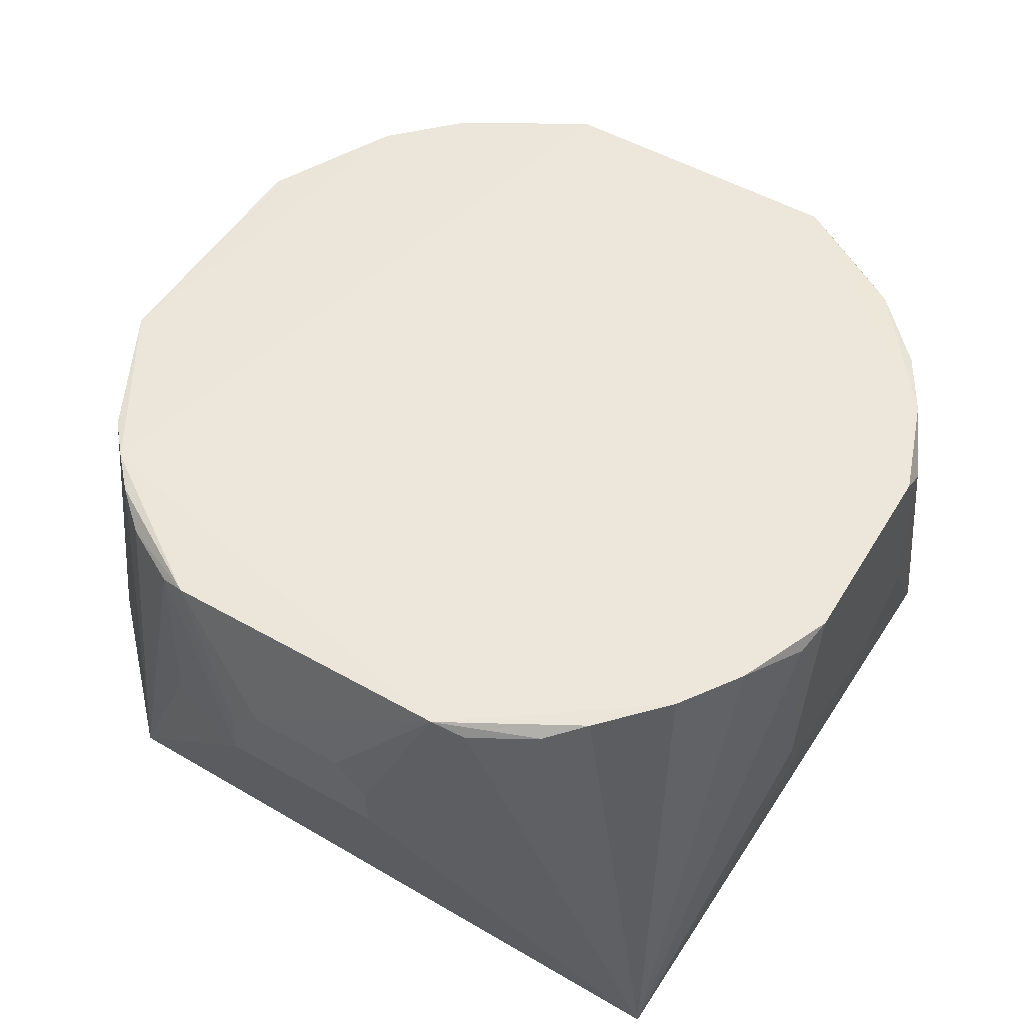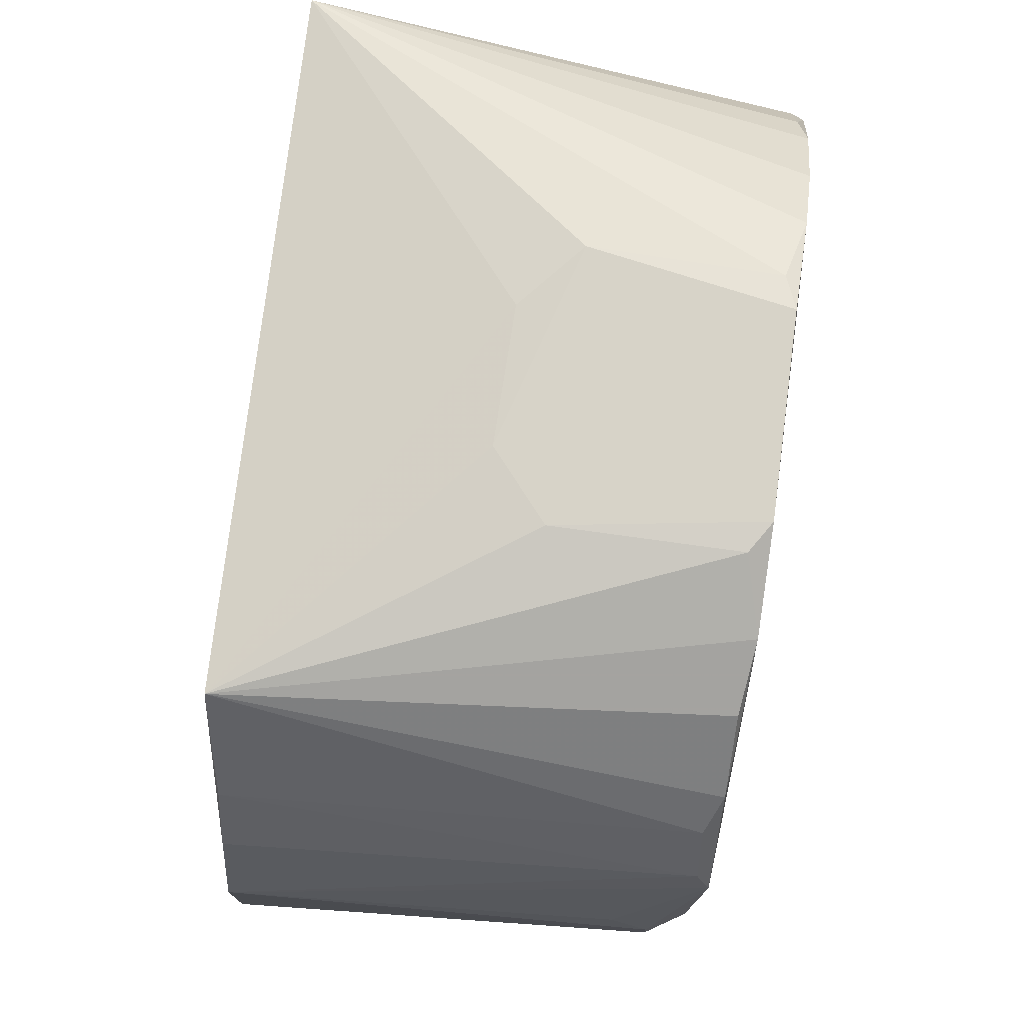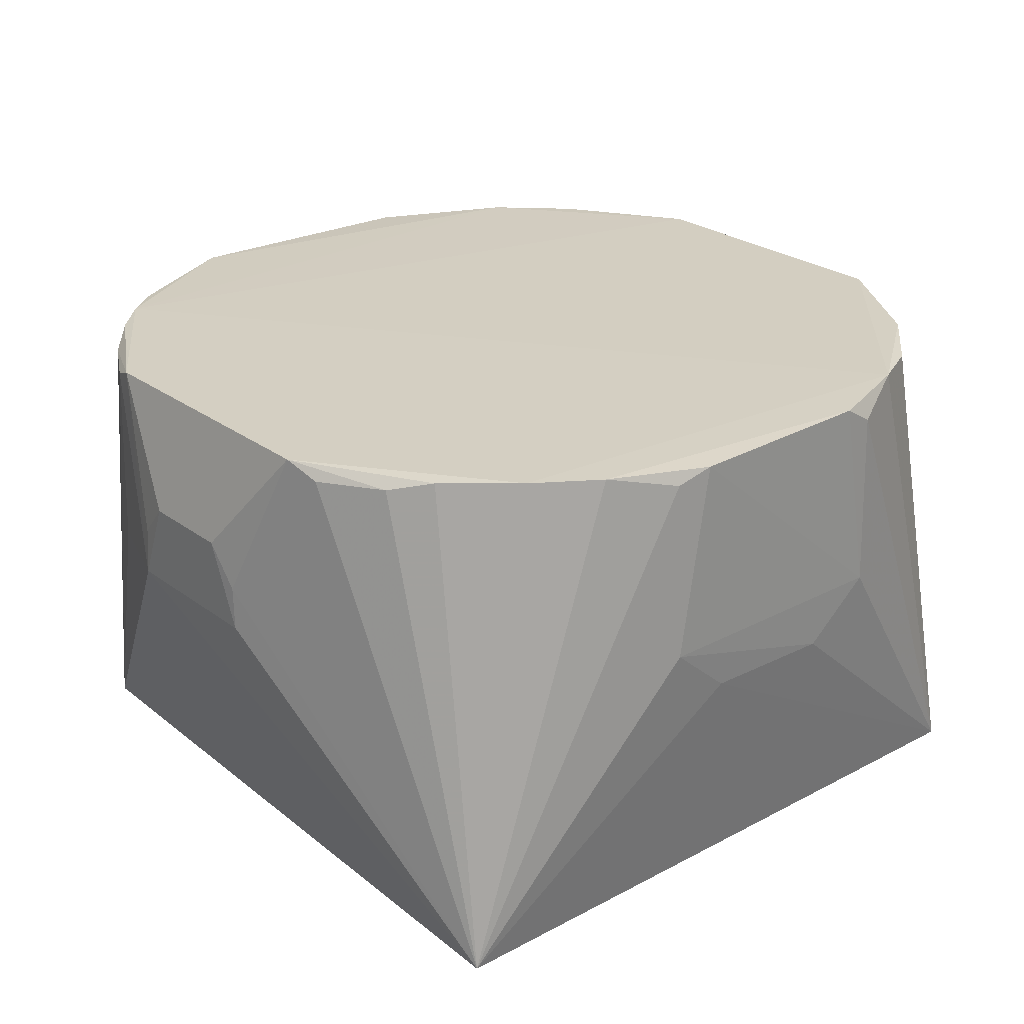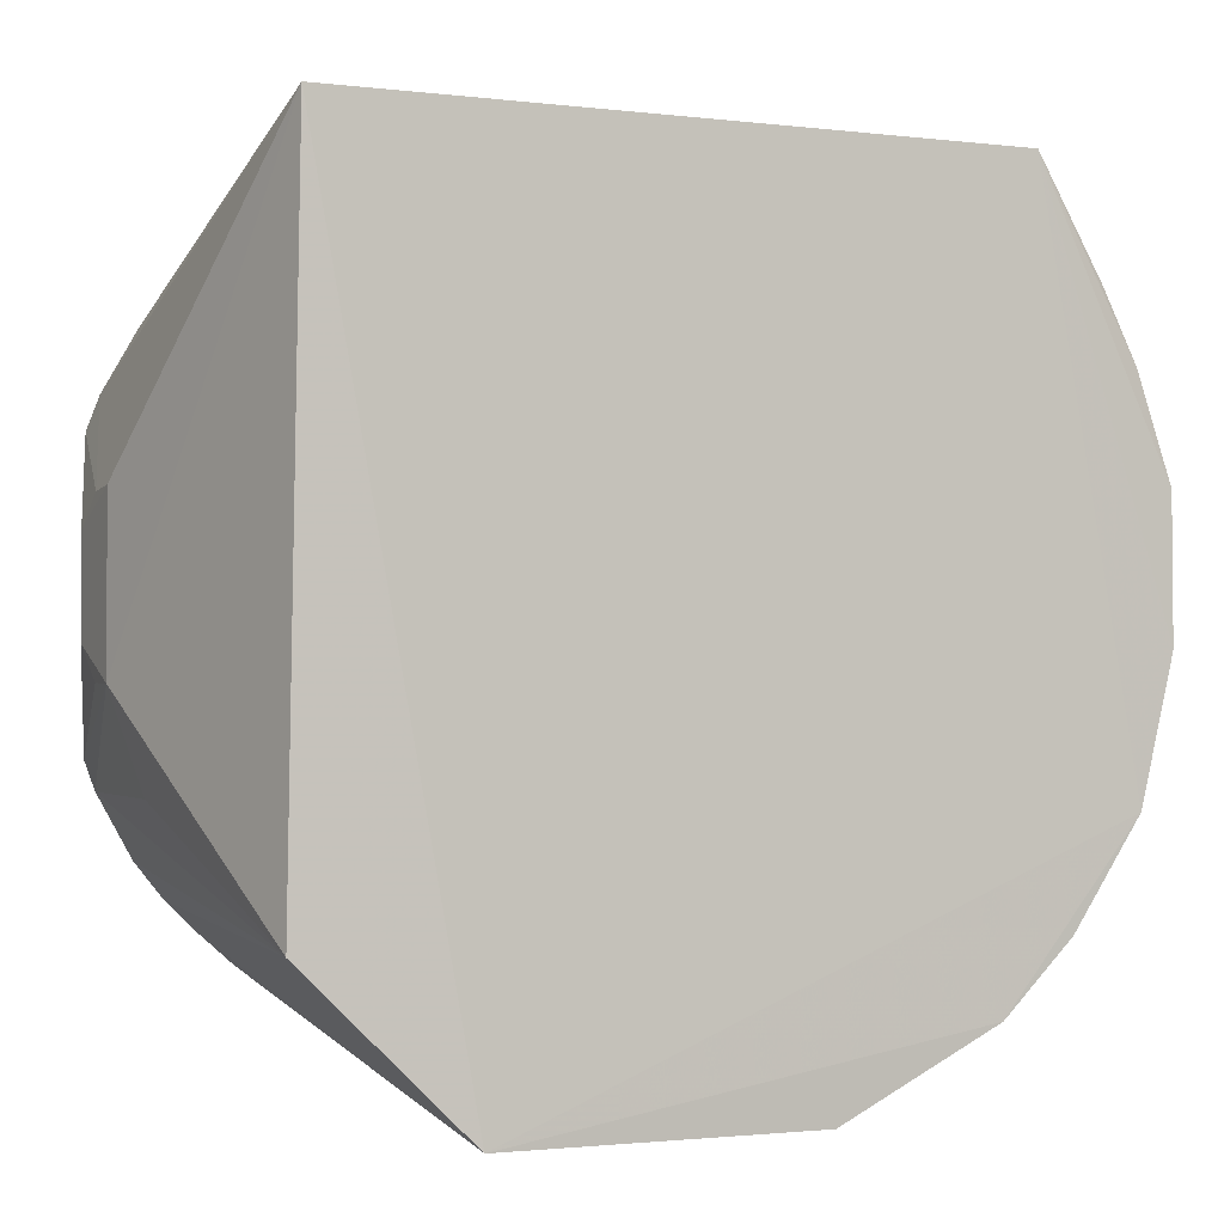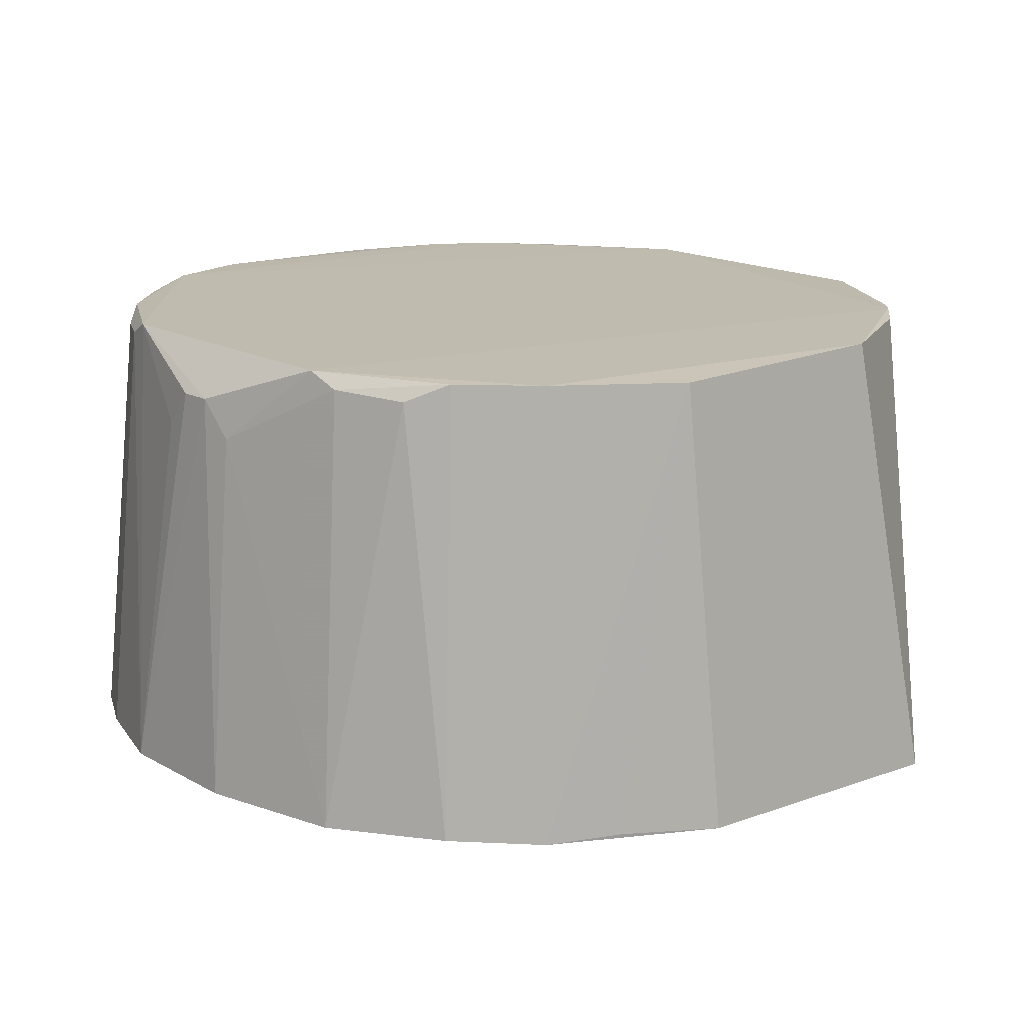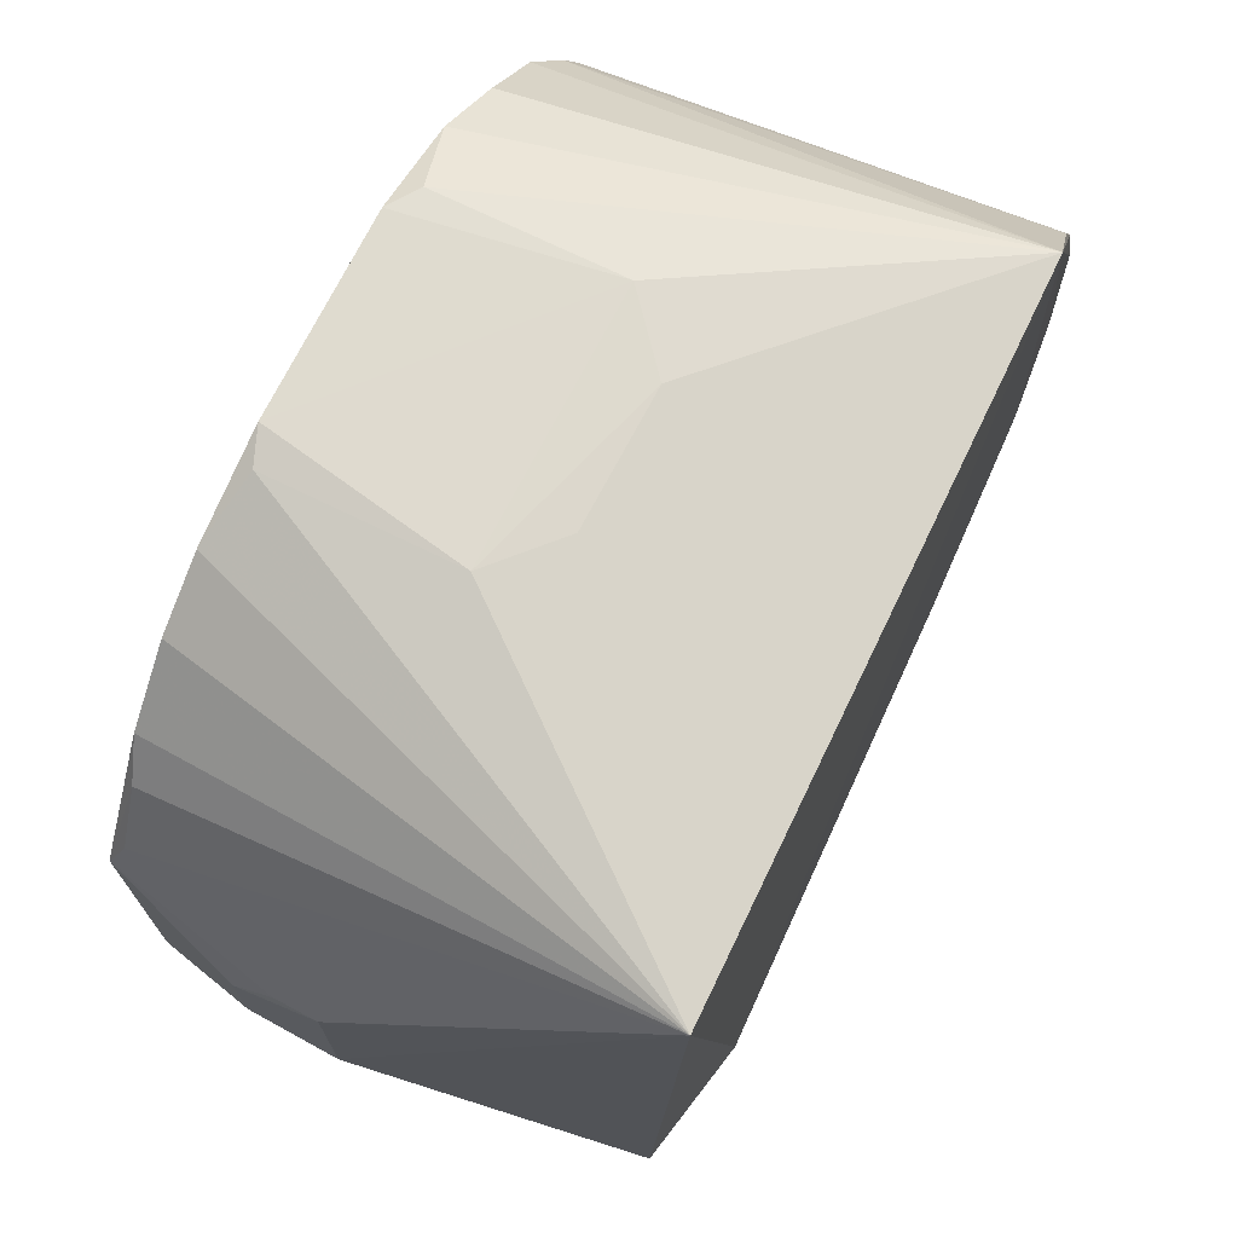
<metadata>
{"format":"obj","ext":"obj","renderer":"f3d","projection":"perspective","resolution":1024,"background":"white","views":[{"elev":52.2,"azim":121.7,"up":"+Z"},{"elev":75.8,"azim":-81.5,"up":"+Y"},{"elev":25.4,"azim":140.4,"up":"+Z"},{"elev":-2.4,"azim":156.2,"up":"+Y"},{"elev":15.9,"azim":-41.6,"up":"+Z"},{"elev":71.5,"azim":117.3,"up":"+Y"}]}
</metadata>
<code>
v 0.01463 0.01806 0.1279
v 0.02214 -0.008194 0.1277
v 0.01959 0.01998 0.1015
v -0.01653 0.02032 0.1026
v -0.0207 -0.008093 0.128
v 0.005907 0.0223 0.1278
v 0.02216 0.007867 0.1279
v 0.01125 -0.02448 0.102
v 0.01123 0.02024 0.1279
v 0.004201 0.02212 0.1144
v -0.01696 0.01471 0.1279
v 0.02373 -0.004632 0.1171
v 0.01971 0.01303 0.1273
v 0.01645 -0.01667 0.1279
v -0.02232 -0.01058 0.1031
v 0.007688 0.02192 0.1271
v -0.01002 0.02012 0.1281
v 0.007609 0.02233 0.1173
v -0.006482 0.02217 0.1174
v 0.02382 -0.002687 0.1216
v 0.01968 -0.01611 0.1028
v 0.02166 0.009631 0.1271
v 0.01802 0.01491 0.1278
v -0.006437 -0.02209 0.1275
v -0.02434 0.004753 0.1033
v -0.02075 0.008093 0.1281
v -0.004697 0.02212 0.128
v -0.01347 0.01812 0.1278
v -0.002983 0.02212 0.1143
v 0.02361 -0.00457 0.1196
v 0.02373 0.004398 0.1171
v 0.02191 -0.009878 0.1171
v 0.01814 -0.01506 0.1277
v -0.01329 -0.01843 0.1278
v 0.007552 -0.02205 0.1277
v -0.005878 -0.02449 0.1029
v -0.0243 -0.002896 0.1032
v -0.02271 -0.0009803 0.1255
v -0.02045 0.01431 0.1032
v -0.006341 0.02202 0.127
v 0.02383 0.002618 0.1216
v 0.02368 0.004249 0.1195
v 0.02173 -0.009708 0.1272
v -0.01858 -0.01322 0.1268
v 0.01458 -0.01834 0.1277
v -0.01465 -0.02009 0.103
v -0.02261 -0.002763 0.1235
v -0.0227 0.0009001 0.1255
v -0.01862 0.01288 0.1272
v -0.02244 0.01047 0.1034
v 0.01987 -0.01309 0.1271
v -0.01686 -0.01496 0.1278
v -0.02041 -0.00973 0.1272
v -0.01853 -0.01627 0.1031
v -0.01088 -0.022 0.1031
v -0.0226 0.002619 0.1236
v -0.02041 0.009614 0.1274
f 8 4 3
f 9 1 3
f 10 3 4
f 14 2 7
f 15 4 8
f 16 9 3
f 16 6 9
f 17 1 9
f 17 14 7
f 17 7 1
f 18 3 10
f 18 16 3
f 18 6 16
f 19 6 18
f 20 7 2
f 21 8 3
f 21 3 12
f 22 13 7
f 22 3 13
f 23 13 3
f 23 3 1
f 23 1 7
f 23 7 13
f 26 5 14
f 26 14 17
f 26 17 11
f 27 17 9
f 27 9 6
f 27 6 19
f 28 17 4
f 28 4 11
f 28 11 17
f 29 10 4
f 29 4 19
f 29 19 18
f 29 18 10
f 30 20 2
f 30 2 12
f 30 12 20
f 31 12 3
f 32 21 12
f 33 14 8
f 33 8 21
f 33 2 14
f 34 14 5
f 35 34 24
f 35 14 34
f 36 35 24
f 36 8 35
f 37 25 4
f 37 4 15
f 38 5 26
f 38 25 37
f 40 27 19
f 40 19 4
f 40 4 17
f 40 17 27
f 41 7 20
f 41 20 12
f 41 12 31
f 42 22 7
f 42 41 31
f 42 7 41
f 42 31 3
f 42 3 22
f 43 32 12
f 43 12 2
f 43 21 32
f 45 35 8
f 45 8 14
f 45 14 35
f 46 15 8
f 46 8 36
f 46 24 34
f 47 37 15
f 47 38 37
f 47 5 38
f 48 38 26
f 48 25 38
f 49 11 4
f 49 4 39
f 50 39 4
f 50 4 25
f 51 33 21
f 51 21 43
f 51 43 2
f 51 2 33
f 52 34 5
f 52 46 34
f 53 15 44
f 53 47 15
f 53 5 47
f 53 52 5
f 53 44 52
f 54 44 15
f 54 15 46
f 54 52 44
f 54 46 52
f 55 46 36
f 55 36 24
f 55 24 46
f 56 48 26
f 56 26 25
f 56 25 48
f 57 50 25
f 57 25 26
f 57 49 39
f 57 39 50
f 57 26 11
f 57 11 49

</code>
